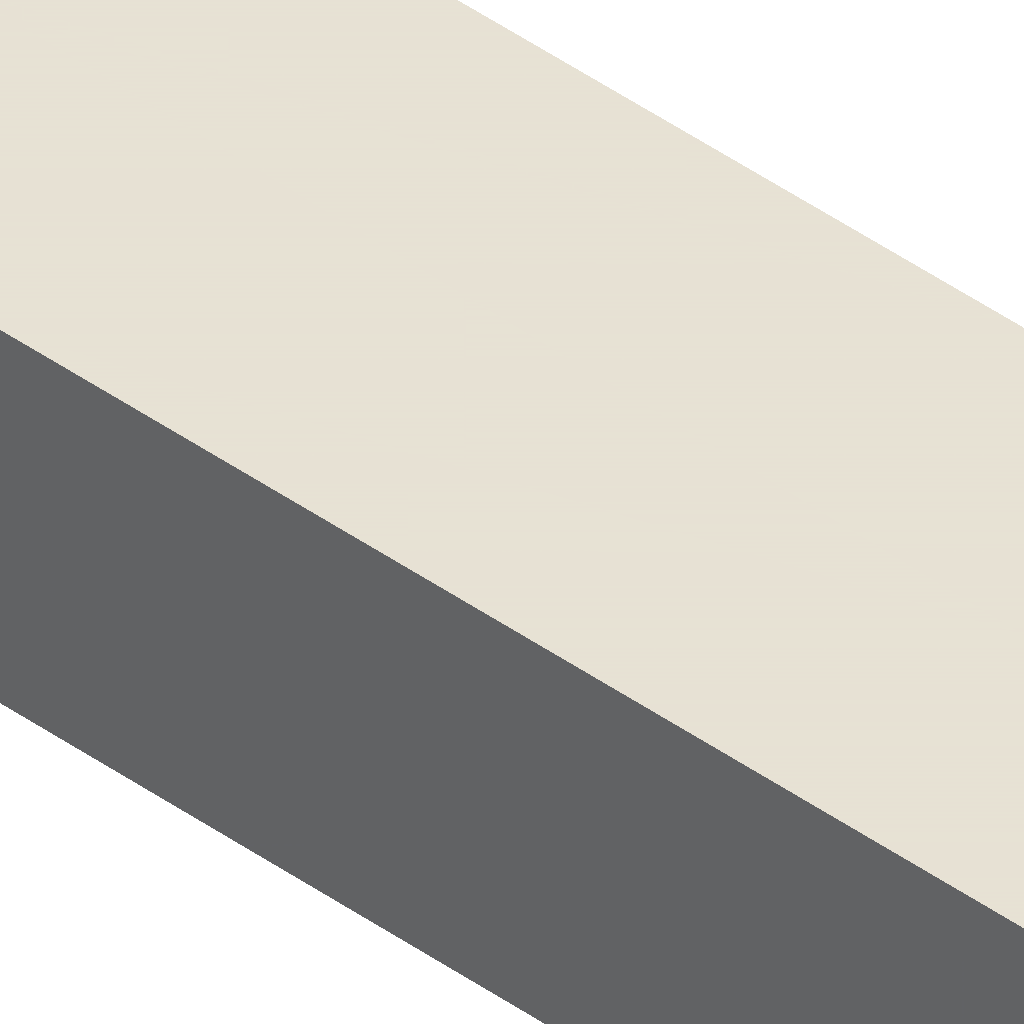
<metadata>
{"format":"obj","ext":"obj","renderer":"f3d","projection":"perspective","resolution":1024,"background":"white","views":[{"elev":39.7,"azim":-47.6,"up":"+Y"}]}
</metadata>
<code>
v 0.00906 0.05203 0.1394
v 0.00906 0.04555 0.1394
v 0.00934 0.05203 -0.2887
v 0 0.05203 -0.2885
v 0 0.04555 0.1394
v 0 0.05203 0.1394
v 0.00934 0.04555 -0.2887
v 0 0.04555 -0.2885
f 1 2 3
f 5 2 1
f 6 5 1
f 6 4 5
f 6 1 3
f 6 3 4
f 7 3 2
f 8 5 4
f 8 4 3
f 8 3 7
f 8 7 2
f 8 2 5

</code>
